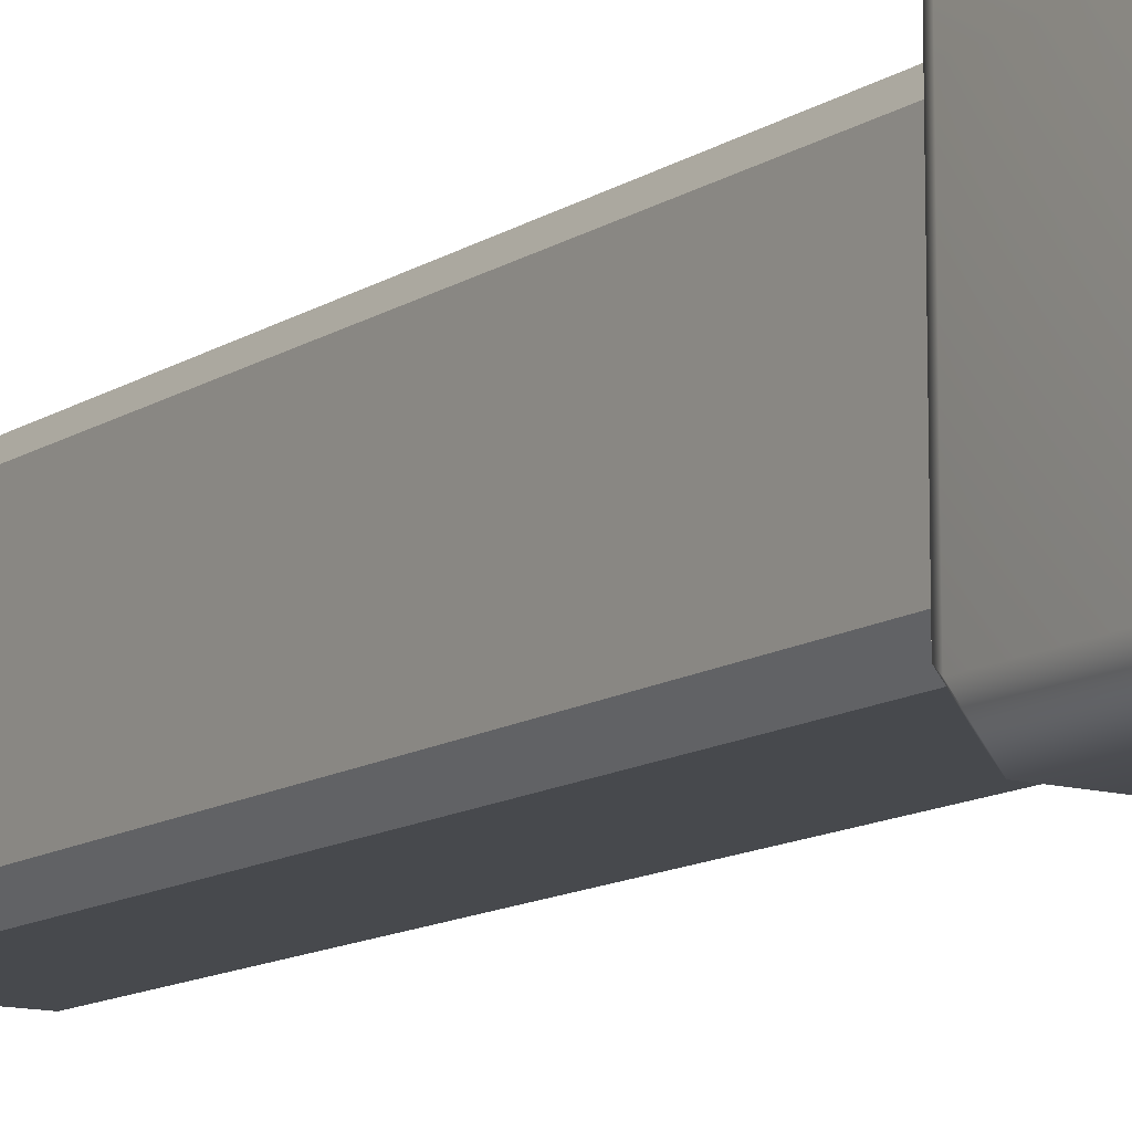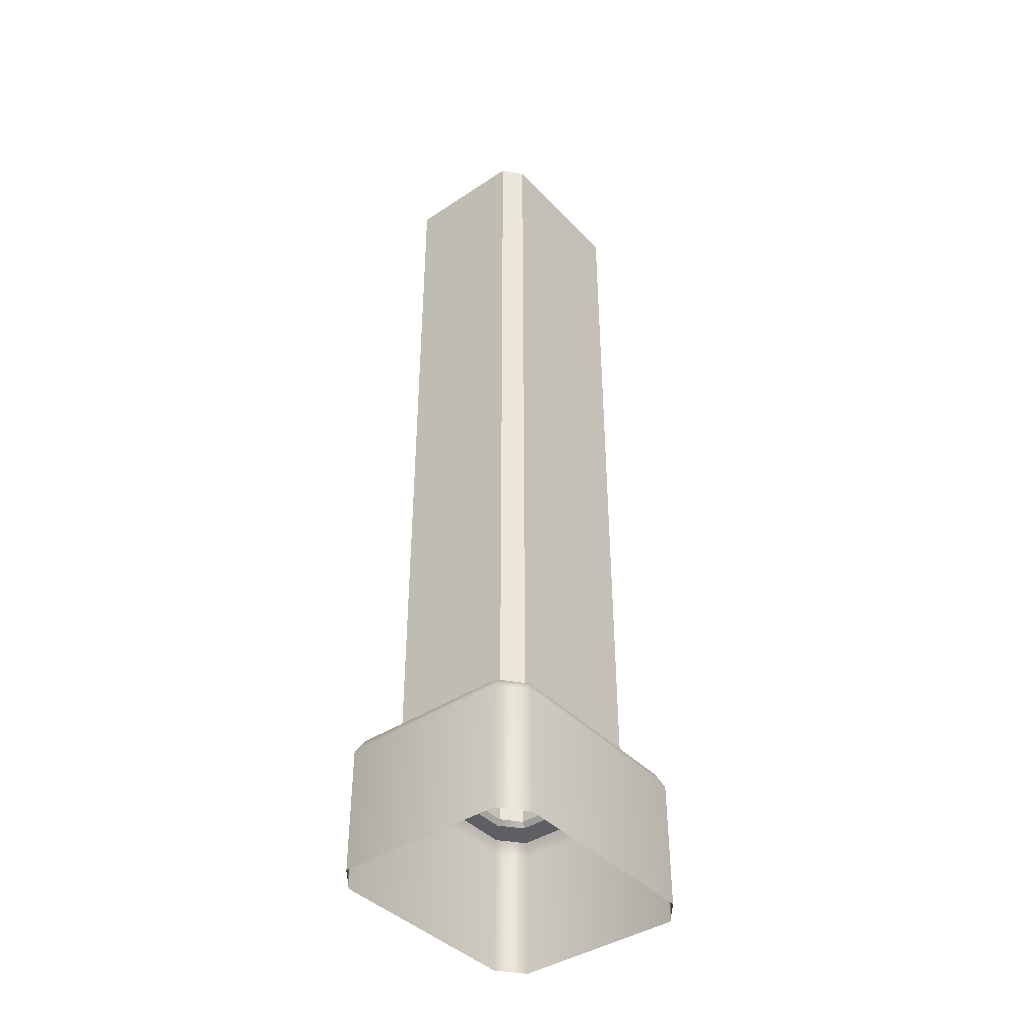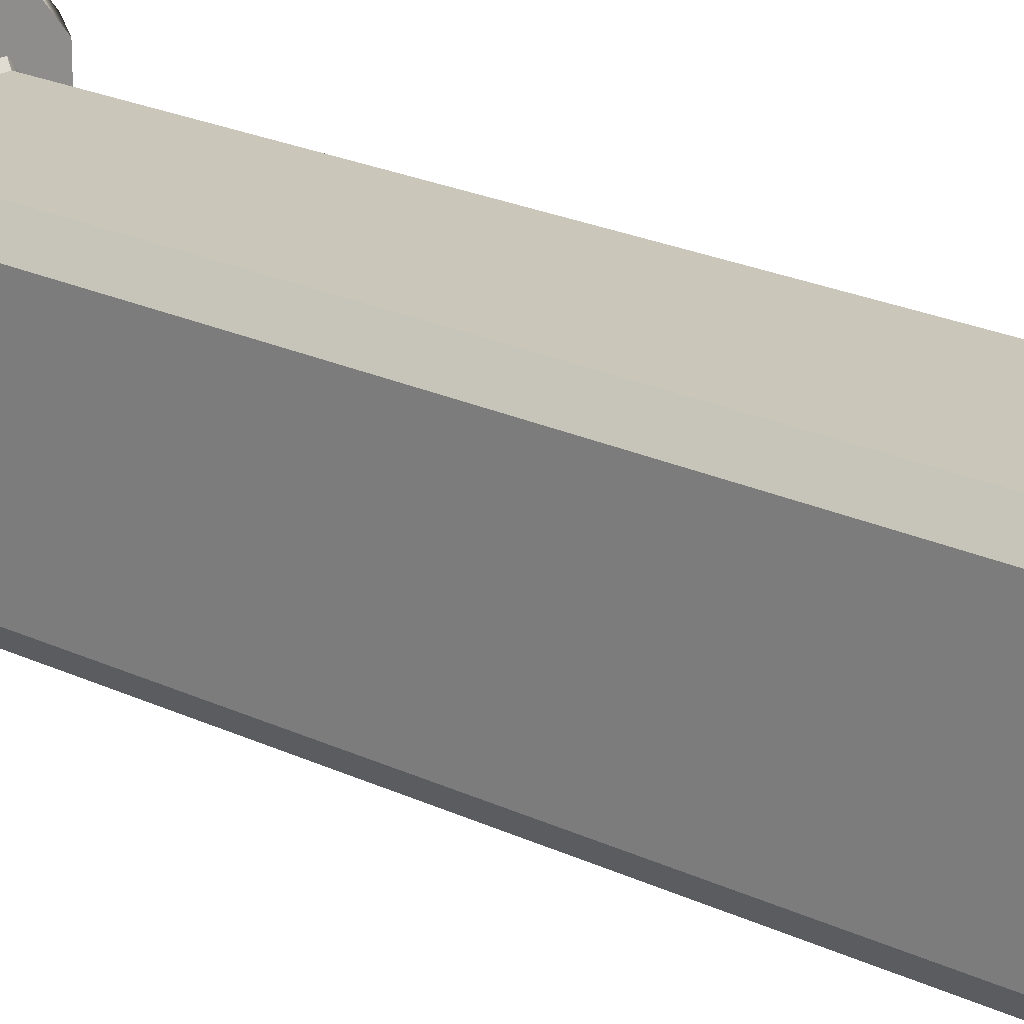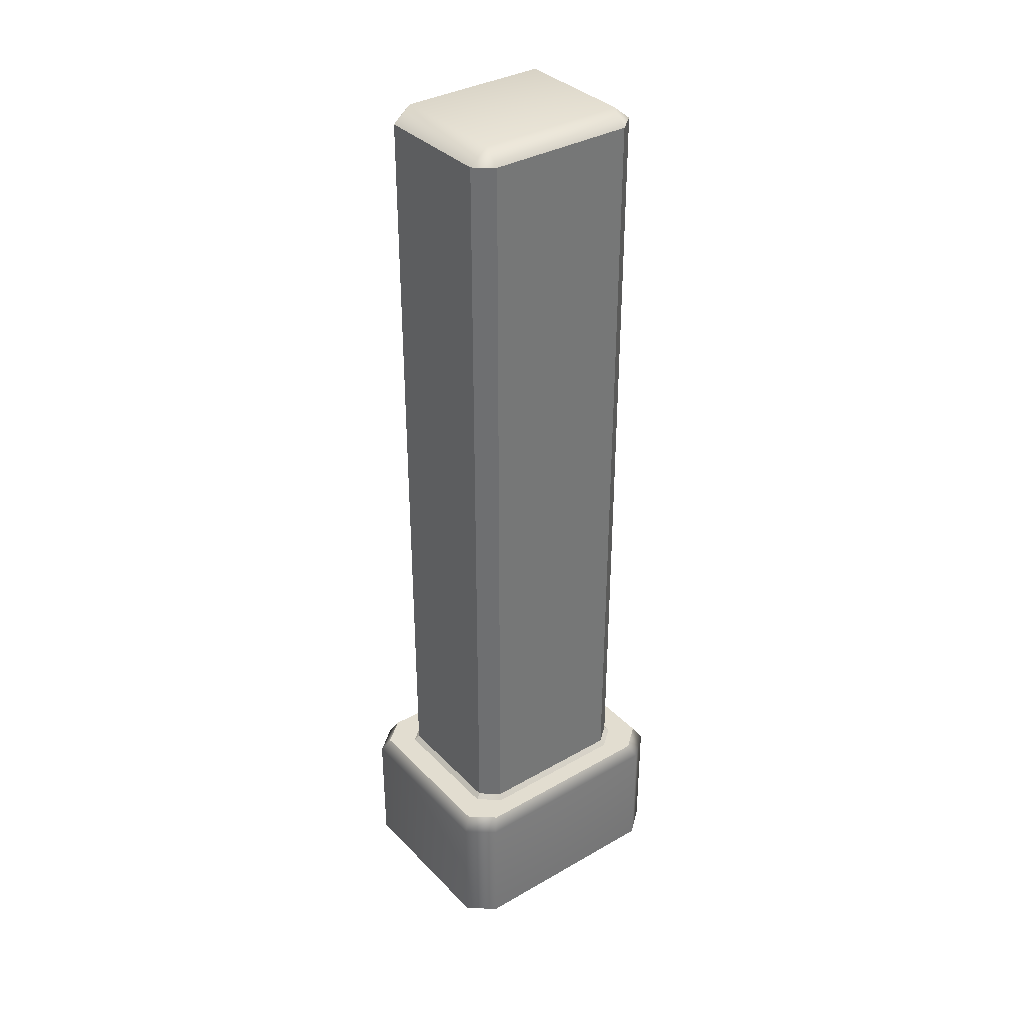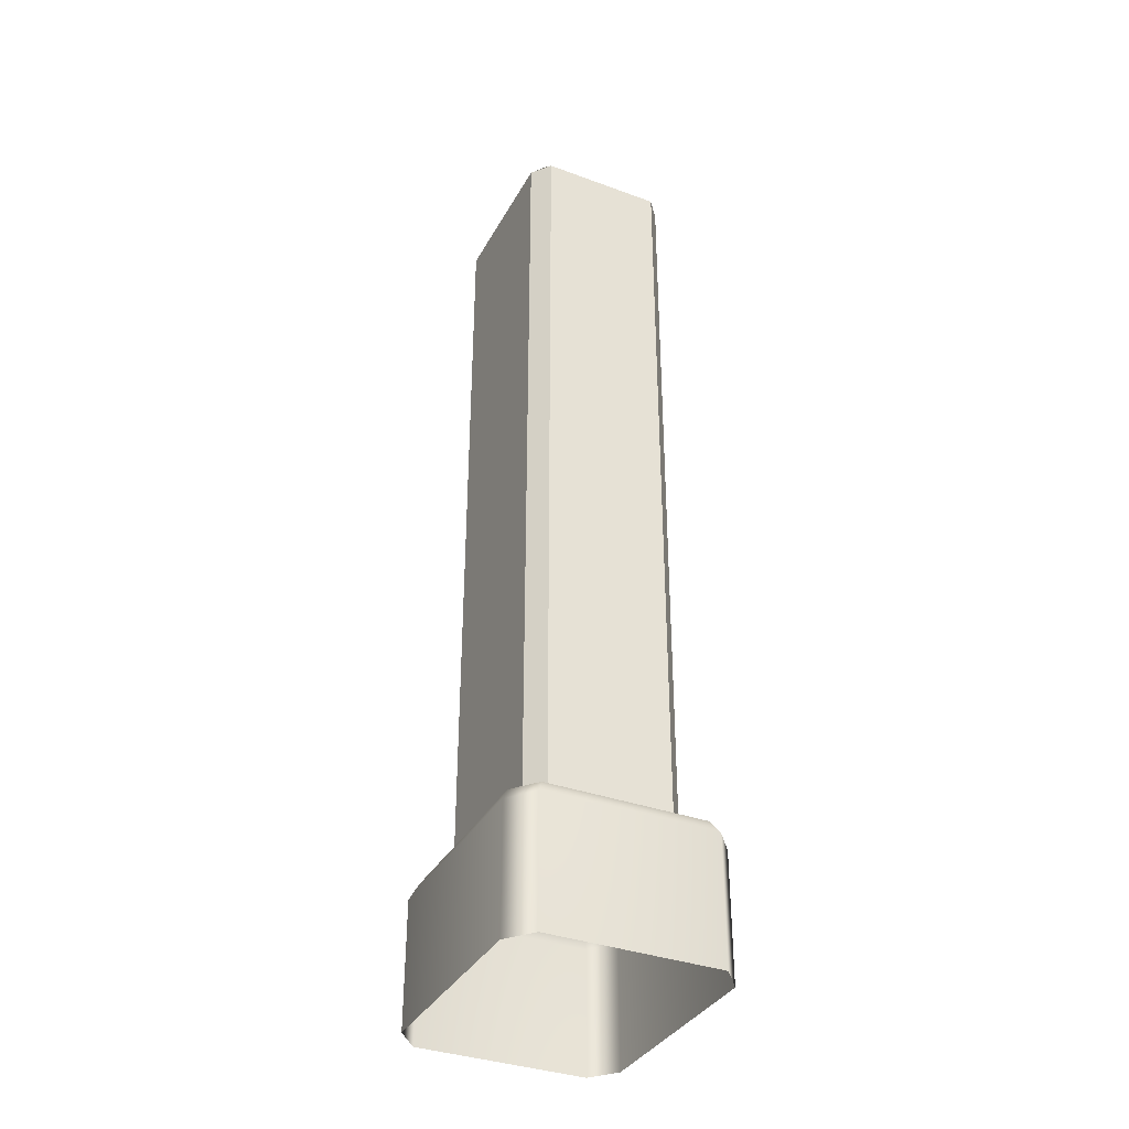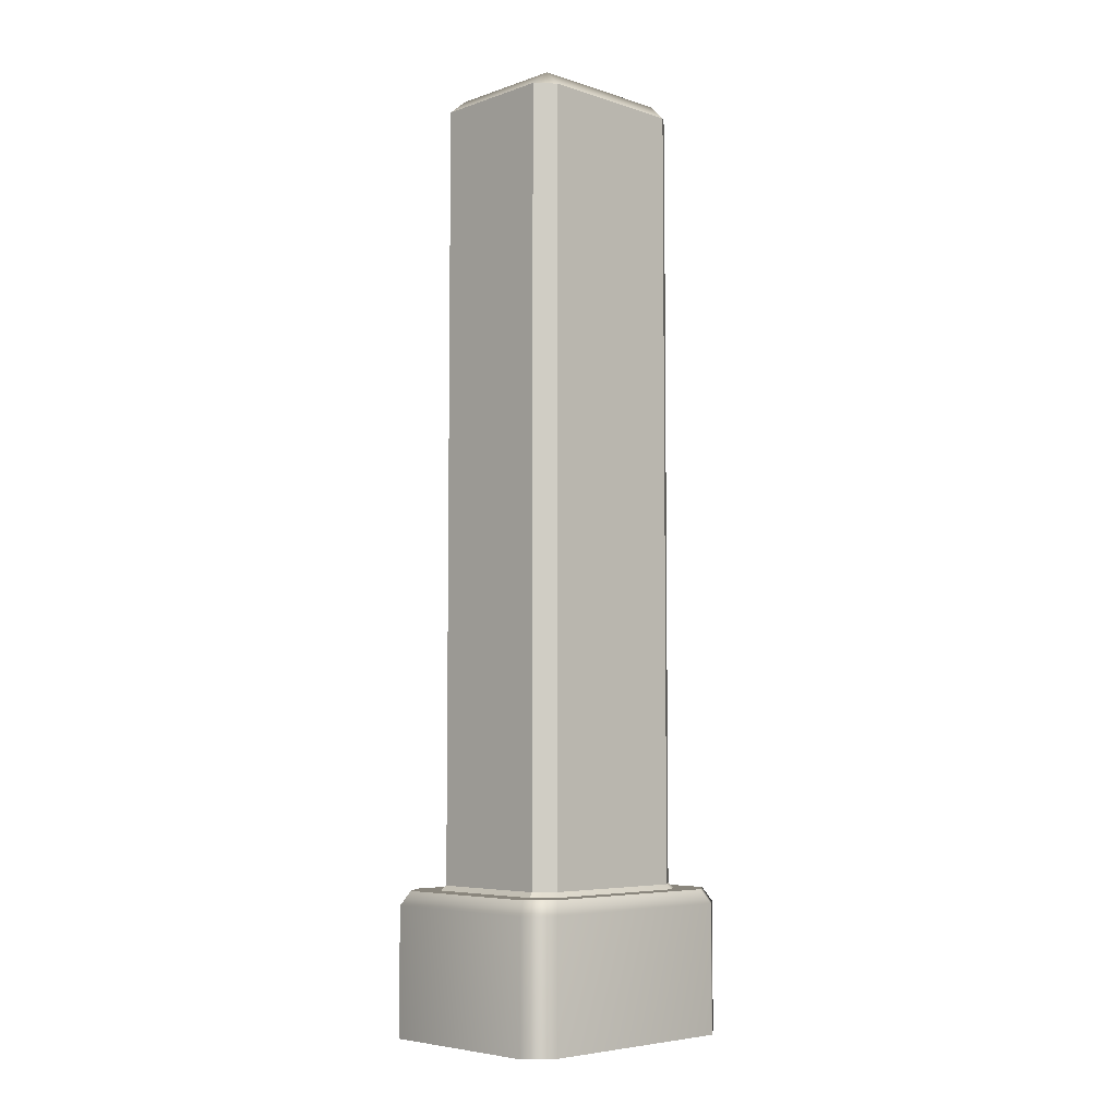
<metadata>
{"format":"obj","ext":"obj","renderer":"f3d","projection":"perspective","resolution":1024,"background":"white","views":[{"elev":-12.2,"azim":-34.0,"up":"+Z"},{"elev":-40.9,"azim":-141.1,"up":"+Y"},{"elev":21.2,"azim":130.9,"up":"+Z"},{"elev":35.3,"azim":52.8,"up":"+Y"},{"elev":-35.8,"azim":-25.7,"up":"+Y"},{"elev":-5.6,"azim":46.0,"up":"+Y"}]}
</metadata>
<code>
g default
v 2.052 24.79 -2.01
v 1.642 24.79 -2.511
v 1.642 25.21 -2.01
v -2.053 24.79 -2.01
v -1.642 25.21 -2.01
v -1.642 24.79 -2.511
v -1.642 24.79 2.511
v -1.642 25.21 2.01
v -2.053 24.79 2.01
v 1.642 24.79 2.511
v 2.052 24.79 2.01
v 1.642 25.21 2.01
v 2.693 3.785 -2.637
v 2.693 3.785 2.637
v -2.155 3.785 -3.295
v 2.154 3.785 -3.295
v -2.693 3.785 -2.637
v -2.693 3.785 2.637
v -2.155 3.785 3.295
v 2.154 3.785 3.295
v 2.883 3.409 -2.823
v 2.883 3.409 2.823
v -2.307 3.409 -3.527
v 2.307 3.409 -3.527
v -2.883 3.409 -2.823
v -2.883 3.409 2.823
v -2.307 3.409 3.527
v 2.307 3.409 3.527
v 2.883 -1e-05 -2.823
v 2.883 -1e-05 2.823
v -2.307 0 -3.527
v 2.307 -1e-05 -3.527
v -2.883 0 -2.823
v -2.883 0 2.823
v -2.307 0 3.527
v 2.307 -1e-05 3.527
v 2.052 3.913 -2.01
v 2.18 3.785 -2.055
v 2.052 3.913 2.01
v 2.18 3.785 2.055
v 1.642 3.913 -2.511
v 1.703 3.785 -2.639
v -1.642 3.913 -2.511
v -1.703 3.785 -2.639
v -2.053 3.913 -2.01
v -2.181 3.785 -2.055
v -2.053 3.913 2.01
v -2.181 3.785 2.055
v -1.642 3.913 2.511
v -1.703 3.785 2.639
v 1.642 3.913 2.511
v 1.703 3.785 2.639
g obj_A0014_a Paredes Assets
f 1 3 12 11
f 3 2 6 5
f 5 4 9 8
f 8 7 10 12
f 12 3 5 8
f 1 2 3
f 4 5 6
f 7 8 9
f 10 11 12
f 13 14 22 21
f 15 16 24 23
f 16 13 21 24
f 17 15 23 25
f 18 17 25 26
f 19 18 26 27
f 14 20 28 22
f 20 19 27 28
f 21 22 30 29
f 23 24 32 31
f 24 21 29 32
f 25 23 31 33
f 26 25 33 34
f 27 26 34 35
f 22 28 36 30
f 28 27 35 36
f 37 38 42 41
f 38 37 39 40
f 40 39 51 52
f 41 42 44 43
f 43 44 46 45
f 45 46 48 47
f 47 48 50 49
f 49 50 52 51
f 37 41 2 1
f 43 45 4 6
f 7 9 47 49
f 51 39 11 10
f 37 1 11 39
f 9 4 45 47
f 51 10 7 49
f 43 6 2 41
f 38 40 14 13
f 44 42 16 15
f 42 38 13 16
f 46 44 15 17
f 48 46 17 18
f 50 48 18 19
f 40 52 20 14
f 52 50 19 20

</code>
